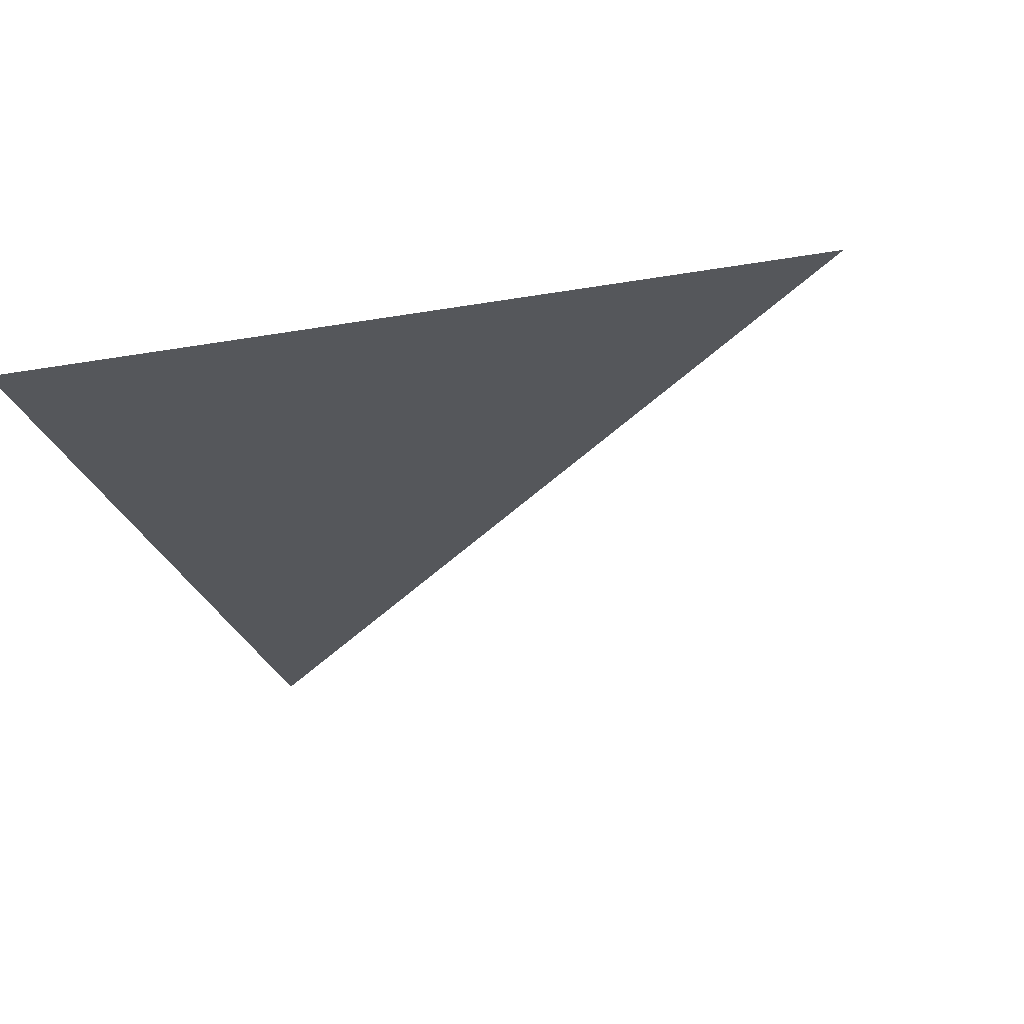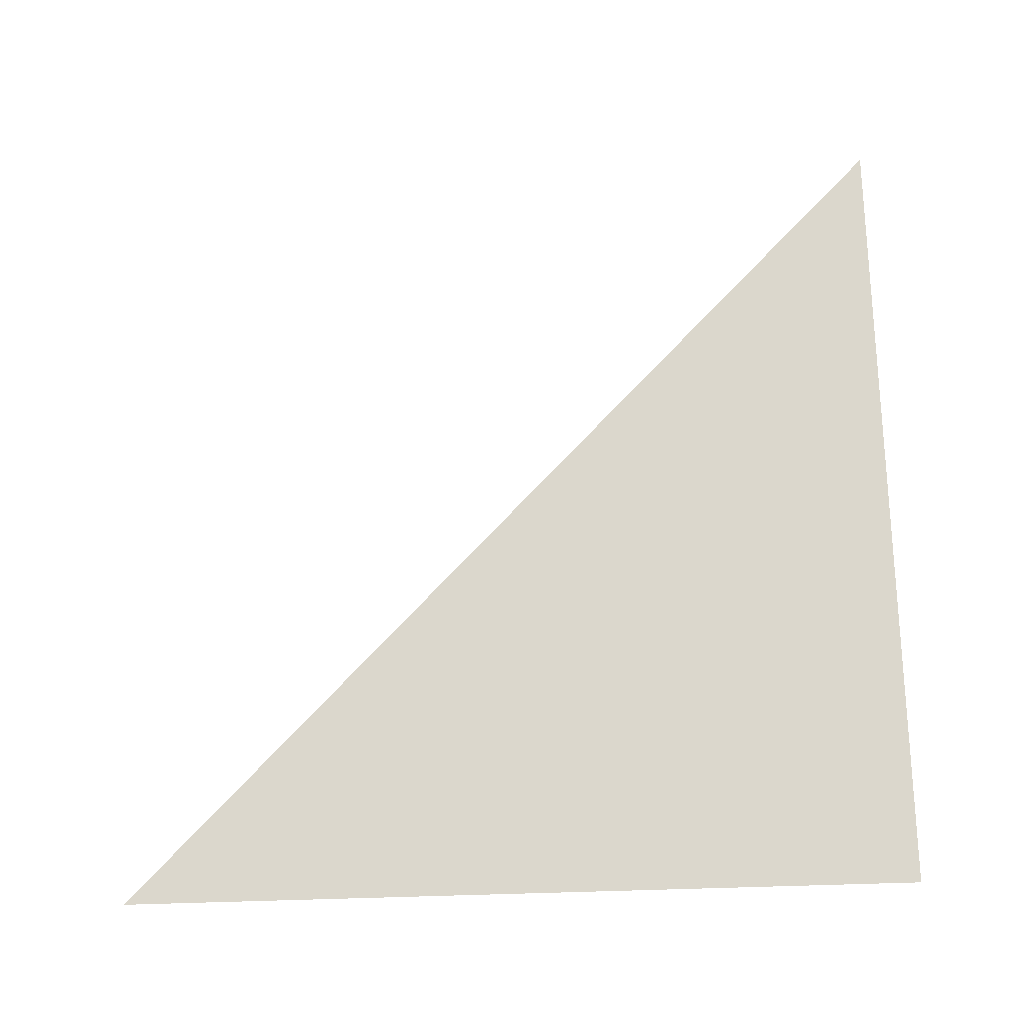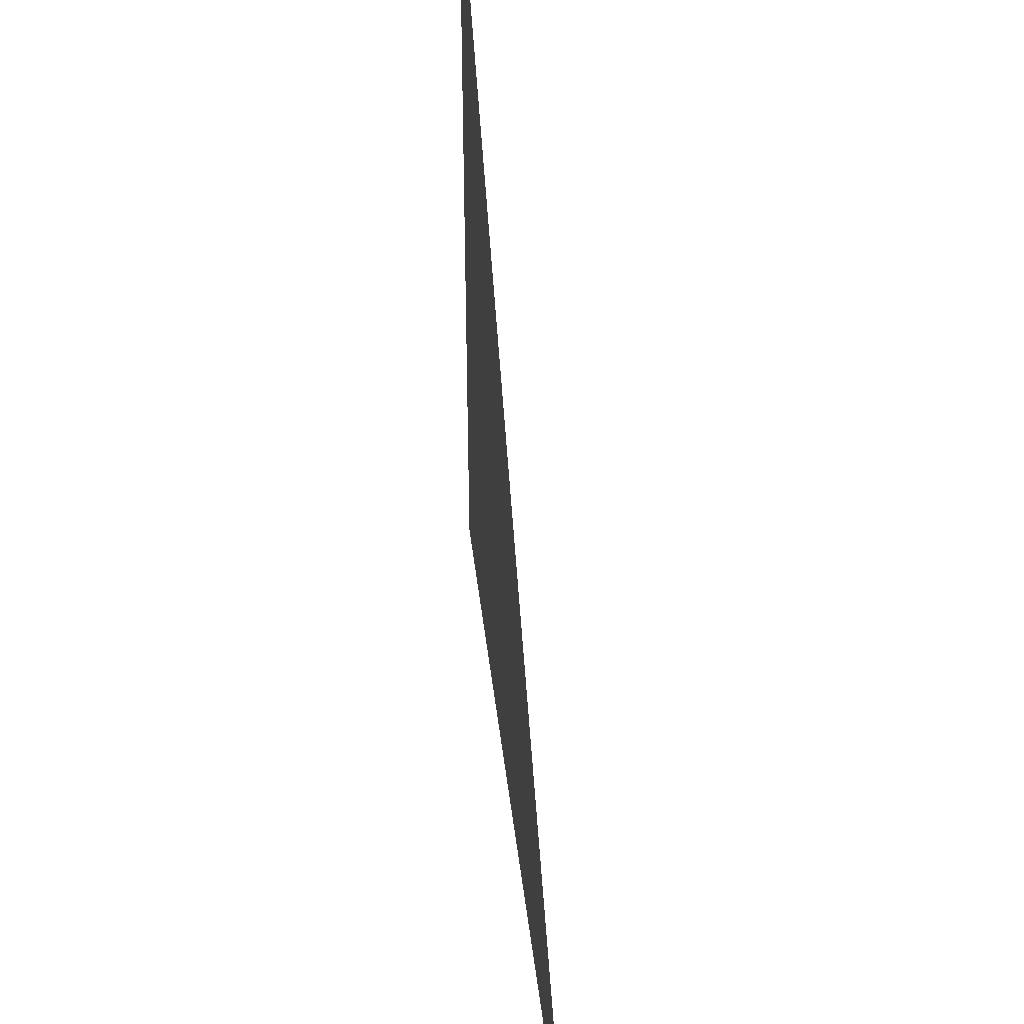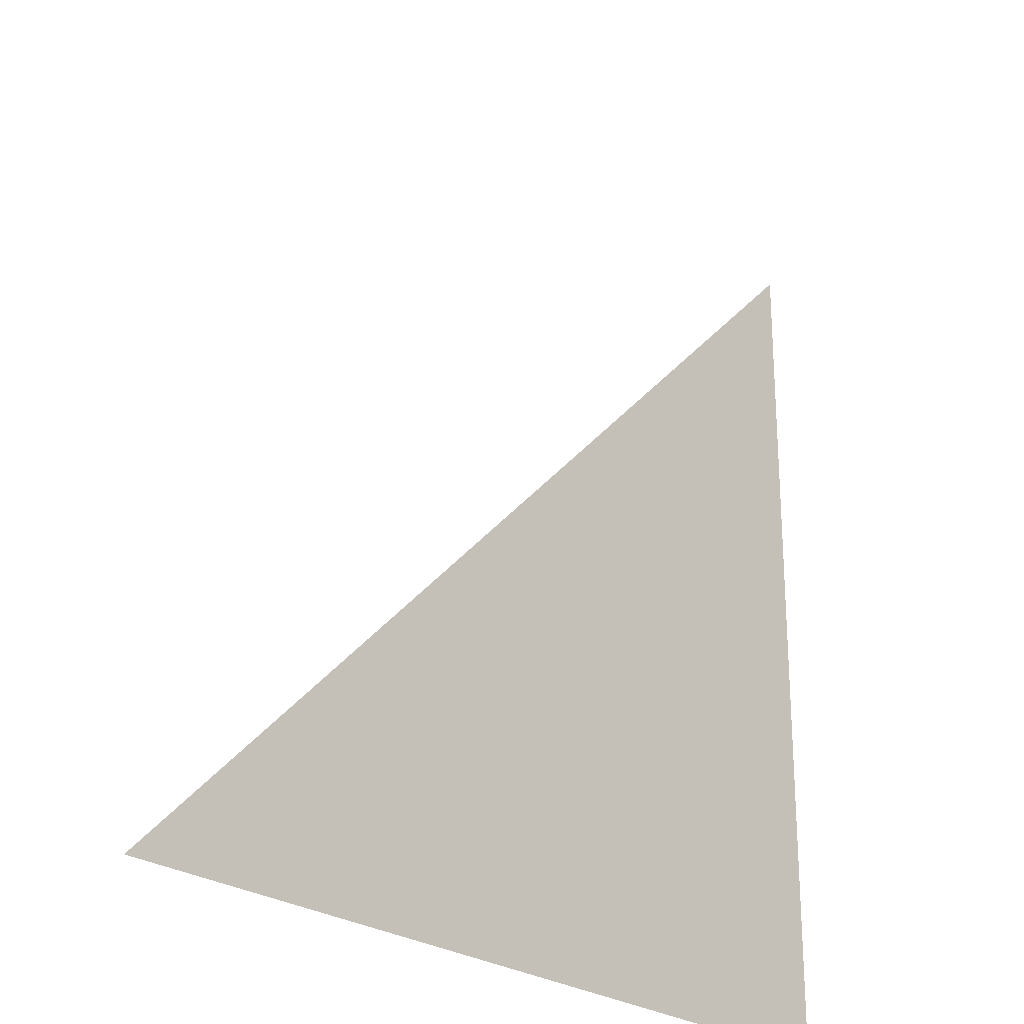
<metadata>
{"format":"obj","ext":"obj","renderer":"f3d","projection":"perspective","resolution":1024,"background":"white","views":[{"elev":-26.9,"azim":15.2,"up":"+Z"},{"elev":73.1,"azim":-91.6,"up":"+Z"},{"elev":43.2,"azim":83.4,"up":"+Y"},{"elev":-25.2,"azim":131.7,"up":"+Y"}]}
</metadata>
<code>
g default
v 0 0 0
v 1 0 0
v 0 1 0
g pPlane1
f 1 2 3

</code>
